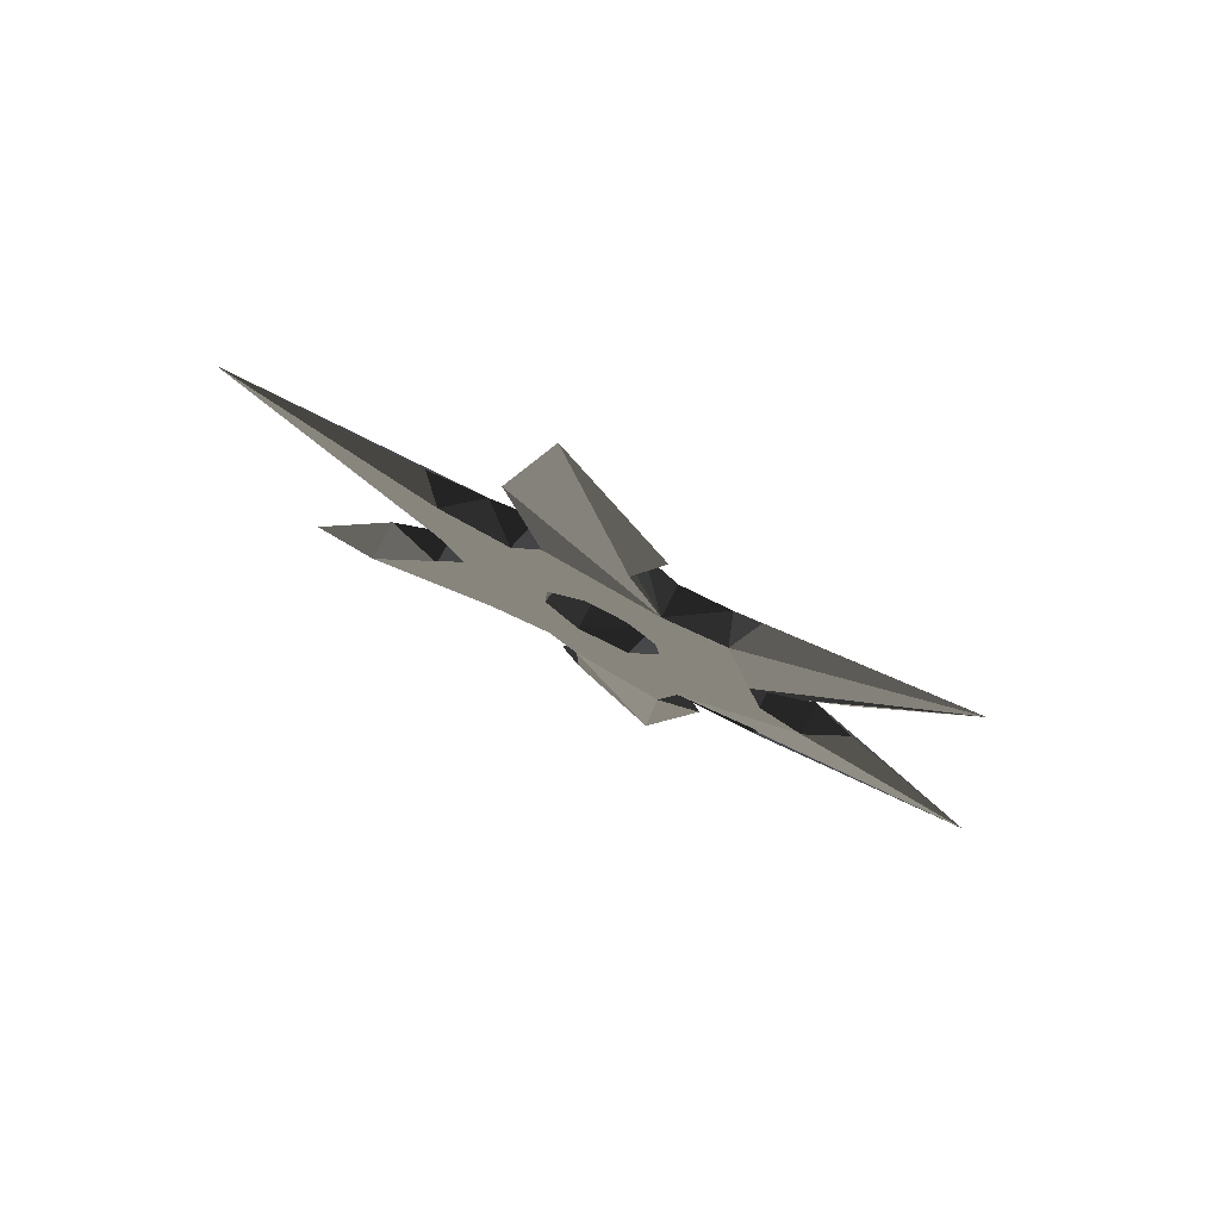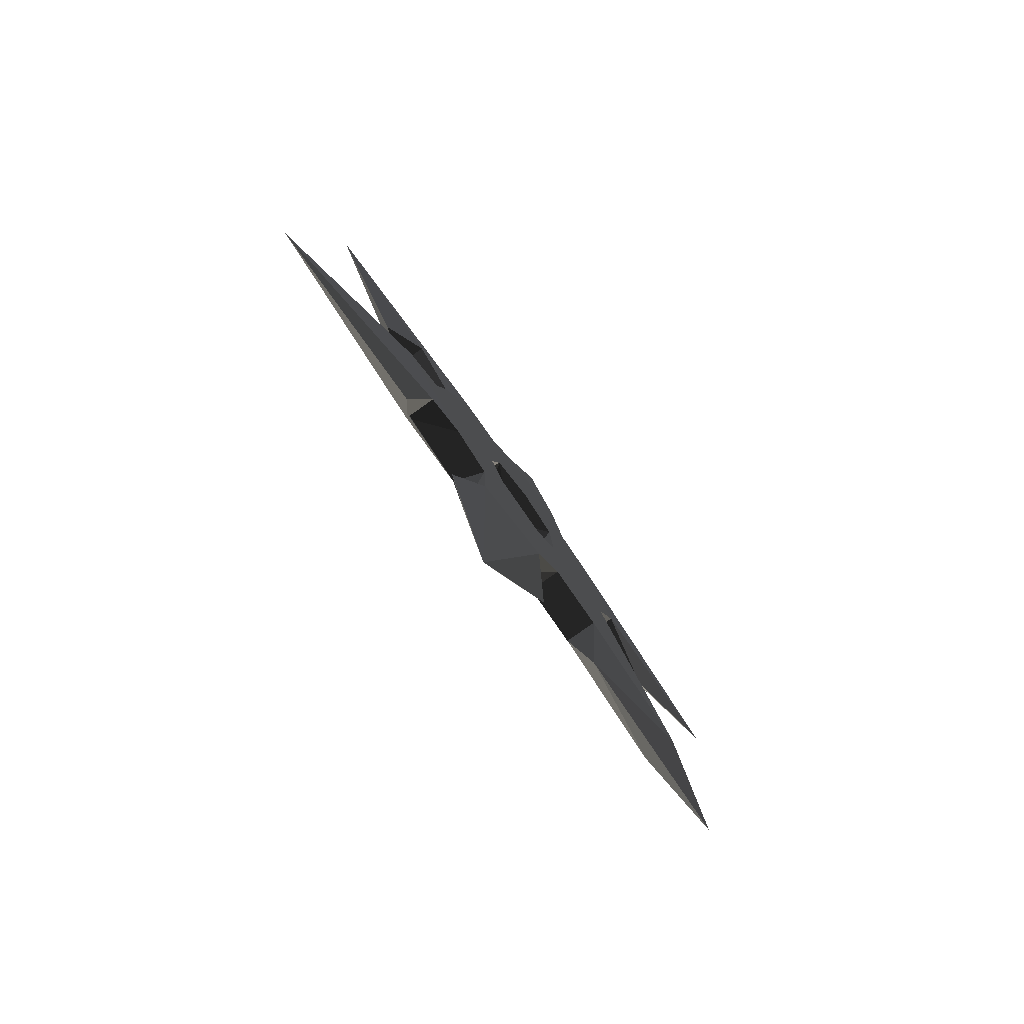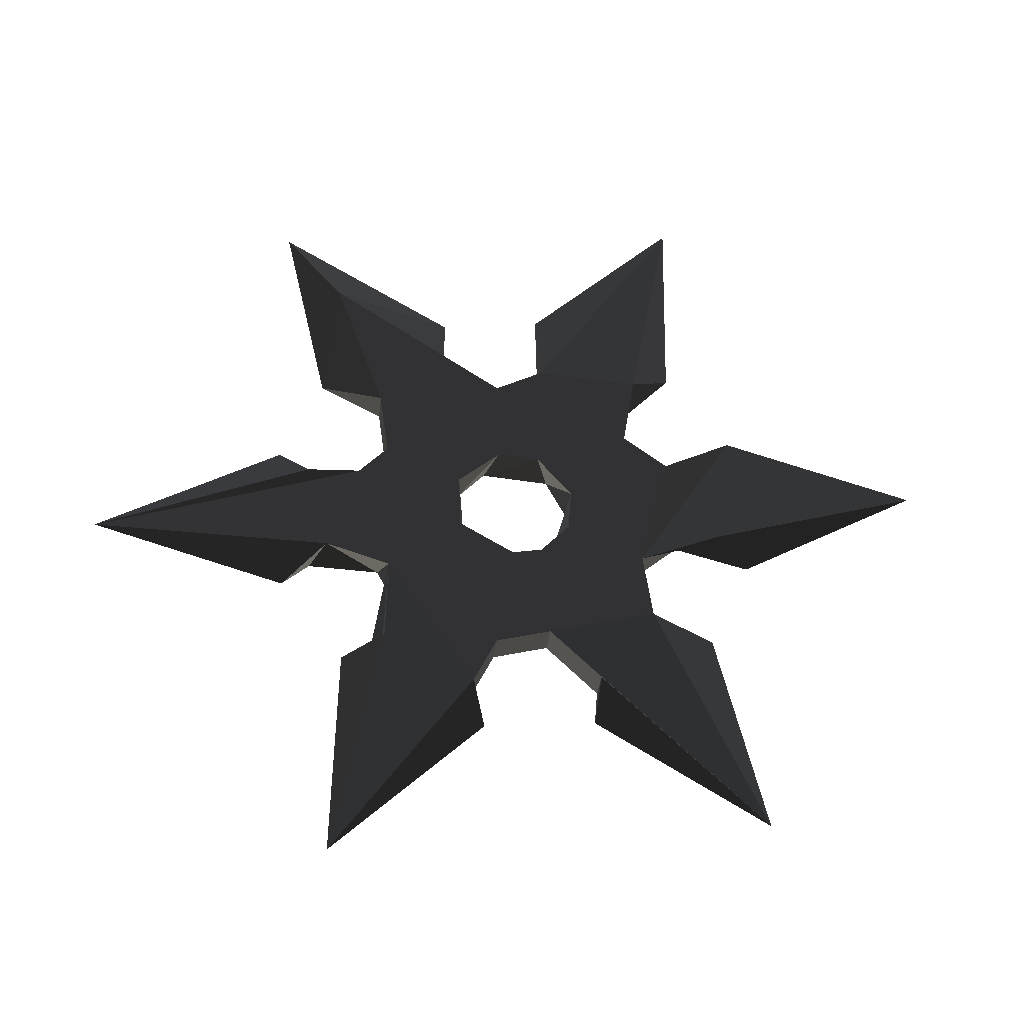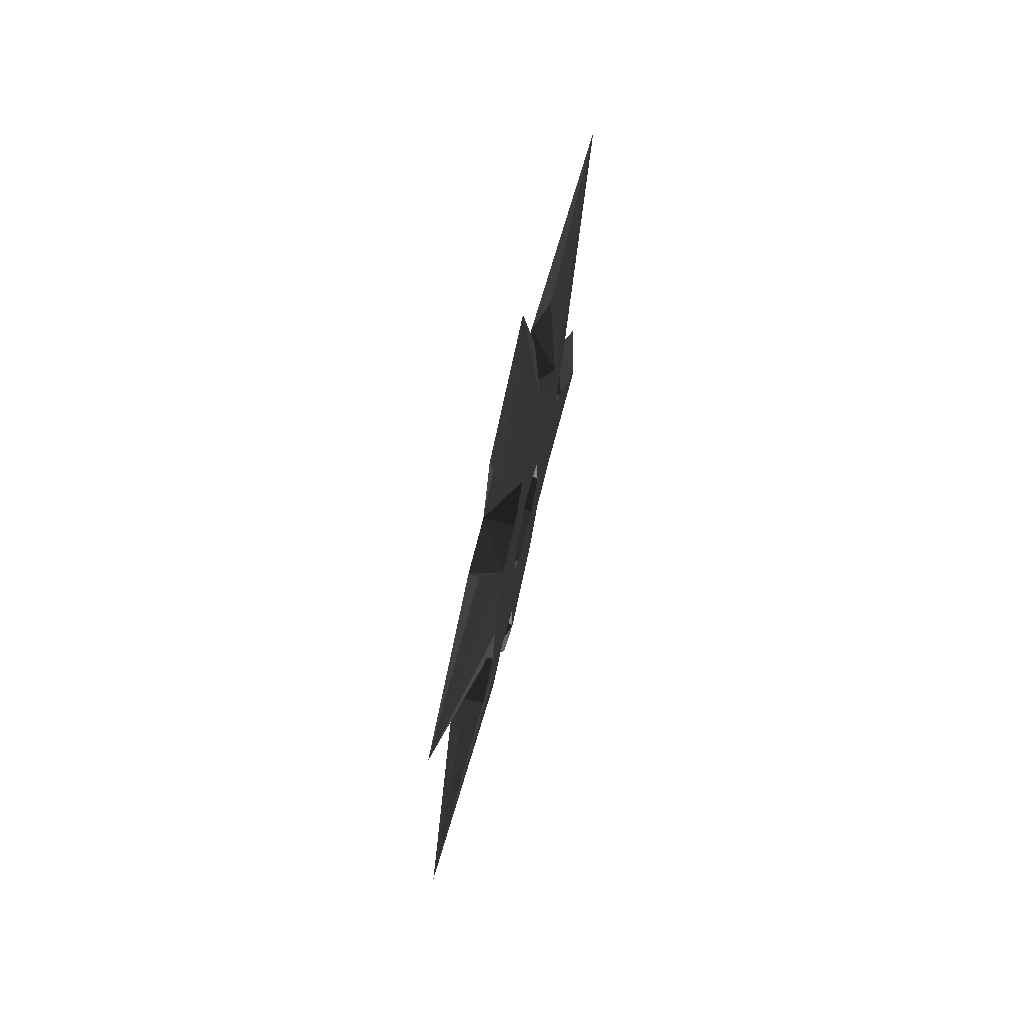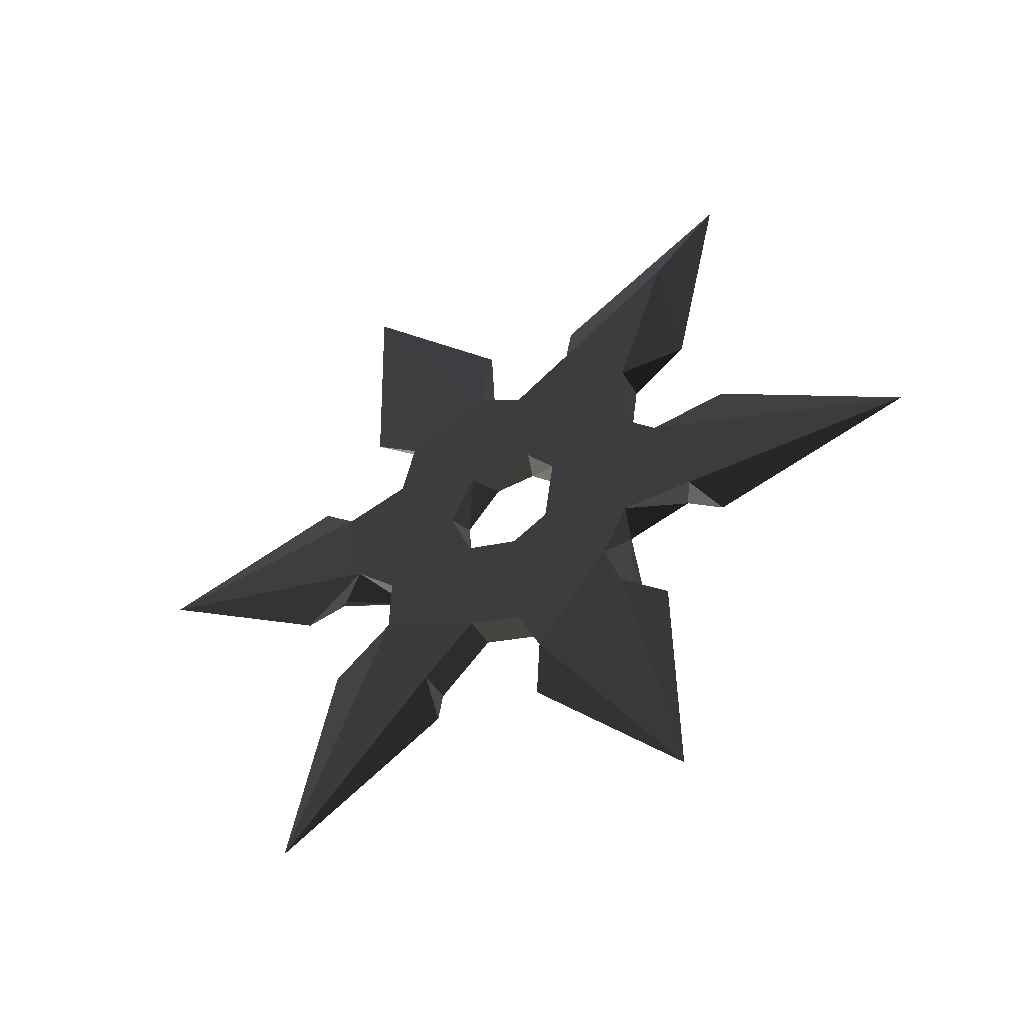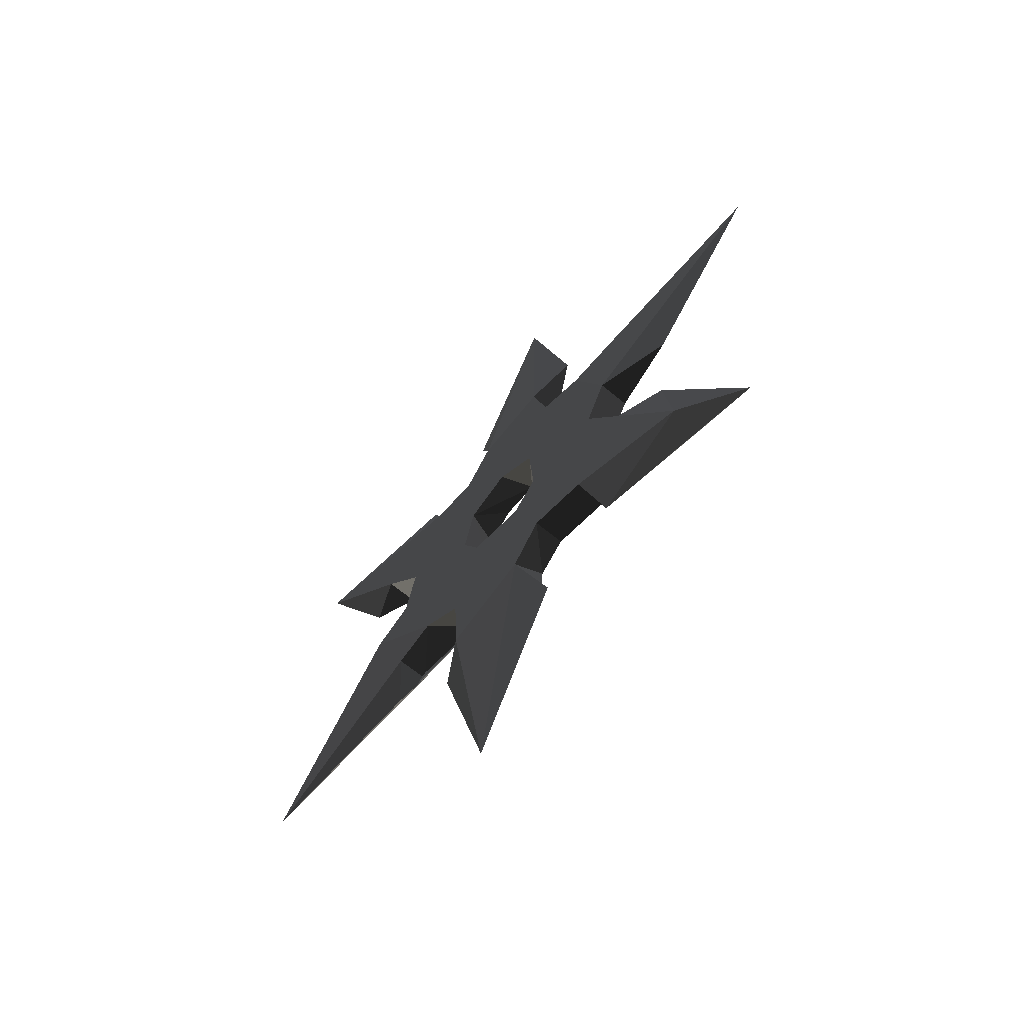
<metadata>
{"format":"obj","ext":"obj","renderer":"f3d","projection":"perspective","resolution":1024,"background":"white","views":[{"elev":75.2,"azim":-63.0,"up":"+Z"},{"elev":-79.0,"azim":35.5,"up":"+Z"},{"elev":-33.6,"azim":-96.0,"up":"+Y"},{"elev":70.6,"azim":13.2,"up":"+Z"},{"elev":-44.2,"azim":118.6,"up":"+Y"},{"elev":-62.6,"azim":139.4,"up":"+Z"}]}
</metadata>
<code>
v 13.07 -93.31 -87.3
v 13.07 45.9 -103
v 13.07 61.77 97.52
v 9e-06 140.9 131.6
v -13.07 -21.02 165.6
v -13.07 -163.3 -30.55
v -13.07 -128.3 -13.04
v 13.07 38.49 29.27
v 13.07 133.1 22.95
v 13.07 96.59 -110.1
v -13.07 -64.03 -98.53
v -13.07 12.26 46.75
v -13.07 -48.31 1.742
v 8.3e-05 -268.5 195
v 13.07 114.1 -13.8
v 13.07 18.82 -134.9
v -13.07 -42.96 22.15
v -2.3e-05 42.54 -189.6
v 13.07 -128.3 -100.9
v -13.07 46.75 -12.26
v -13.07 -19.67 44.16
v -13.07 -45.9 103
v 13.07 -45.9 103
v 13.07 42.96 -22.15
v 13.07 -128.3 -13.04
v -13.07 22.61 -125
v -13.07 -117.5 28.39
v 13.07 -155.8 67.68
v 13.07 19.67 -44.16
v 6.2e-05 -188.9 63.61
v -13.07 45.9 -103
v -13.07 45.29 125.6
v -3e-05 112.5 -158.4
v -13.07 114.1 -13.8
v -4.3e-05 -34.63 -330
v -13.07 -96.59 110.1
v 5.1e-05 -42.54 189.6
v 3.1e-05 79.69 180.8
v 4.3e-05 -303.1 -135
v -13.07 44.16 19.67
v 13.07 -18.82 134.9
v 13.07 -87.72 104.2
v 13.07 46.04 146.9
v -2.7e-05 185.3 -57.76
v 5.1e-05 -196.1 -21.04
v 13.07 -37.08 31.02
v 13.07 -54.02 -160.7
v 13.07 -56.56 -106.3
v 13.07 -163.3 -30.55
v 13.07 -47.5 -9.032
v 6.9e-05 34.63 330
v -5.6e-05 268.5 -195
v 13.07 205 -148.9
v -13.07 -48.3 -147.9
v 13.07 140.2 -58.49
v 13.07 101.8 87.11
v -13.07 -155.8 67.68
v 13.07 -117.5 28.39
v 13.07 1.741 48.31
v -13.07 140.2 -58.49
v 2.1e-05 -143 -131.6
v -13.07 21.02 -165.6
v -13.07 70.64 91.65
v 5.8e-05 -112.5 158.4
v -13.07 96.59 -110.1
v -1e-06 -79.61 -181.1
v -13.07 127.1 100.9
v -13.07 -22.15 -42.96
v 13.07 -31.02 -37.08
v -13.07 19.67 -44.16
v -1.6e-05 195 19.86
v -13.07 133.1 22.95
v -1.8e-05 303.1 135
v -13.07 205 -148.9
v -13.07 -128.3 -100.9
g group0
g group1
g group2
f 30 57 14
f 14 58 28
f 72 71 73
f 62 26 35
f 12 40 63
f 25 7 58
f 11 75 1
f 19 1 75
f 42 22 23
f 40 20 63
f 68 13 11
f 29 69 70
f 6 7 49
f 18 35 16
f 48 11 1
f 31 26 2
f 31 2 65
f 49 1 39
f 39 1 19
f 22 42 36
f 26 62 16
f 62 18 16
f 75 61 19
f 18 62 35
f 21 17 46
f 22 51 5
f 50 69 25
f 48 47 54
f 39 11 6
f 23 46 25
f 54 11 48
f 58 42 25
f 12 63 22
f 53 15 55
f 47 16 35
f 43 41 51
f 29 24 2
f 50 13 69
f 72 34 9
f 15 9 34
f 42 14 64
f 5 37 41
f 6 45 39
f 2 26 16
f 9 73 71
f 58 7 27
f 3 8 41
f 67 56 63
f 55 60 44
f 3 63 56
f 60 34 74
f 41 23 22
f 65 34 31
f 67 4 56
f 37 51 41
f 8 3 24
f 15 24 3
f 42 58 14
f 63 32 22
f 10 53 33
f 70 20 29
f 24 29 20
f 73 67 72
f 46 13 50
f 57 28 27
f 3 41 43
f 31 11 26
f 68 69 13
f 42 23 25
f 10 15 53
f 20 40 24
f 14 57 27
f 13 17 11
f 8 24 40
f 40 12 8
f 9 71 72
f 61 39 19
f 59 8 12
f 55 15 60
f 21 12 22
f 38 51 22
f 30 14 28
f 54 66 35
f 49 39 45
f 21 22 7
f 25 69 2
f 68 70 69
f 41 8 59
f 46 23 59
f 44 53 55
f 75 11 39
f 59 12 46
f 22 5 41
f 28 57 30
f 52 33 53
f 21 46 12
f 34 63 31
f 63 20 31
f 38 32 43
f 3 43 32
f 61 75 39
f 74 34 65
f 32 63 3
f 11 17 7
f 37 5 51
f 42 64 36
f 20 70 31
f 36 64 14
f 1 25 16
f 4 67 73
f 4 73 56
f 47 35 66
f 10 2 15
f 2 24 15
f 25 1 49
f 70 68 31
f 63 72 67
f 10 33 65
f 36 14 27
f 1 16 48
f 49 45 6
f 34 72 63
f 25 49 7
f 60 74 44
f 10 65 2
f 29 2 69
f 17 21 7
f 68 11 31
f 46 50 25
f 58 27 28
f 13 46 17
f 65 33 74
f 44 74 52
f 52 74 33
f 54 26 11
f 6 11 7
f 35 26 54
f 48 16 47
f 32 38 22
f 9 15 3
f 23 41 59
f 43 51 38
f 7 22 27
f 73 9 56
f 34 60 15
f 54 47 66
f 56 9 3
f 16 25 2
f 52 53 44
f 22 36 27

</code>
